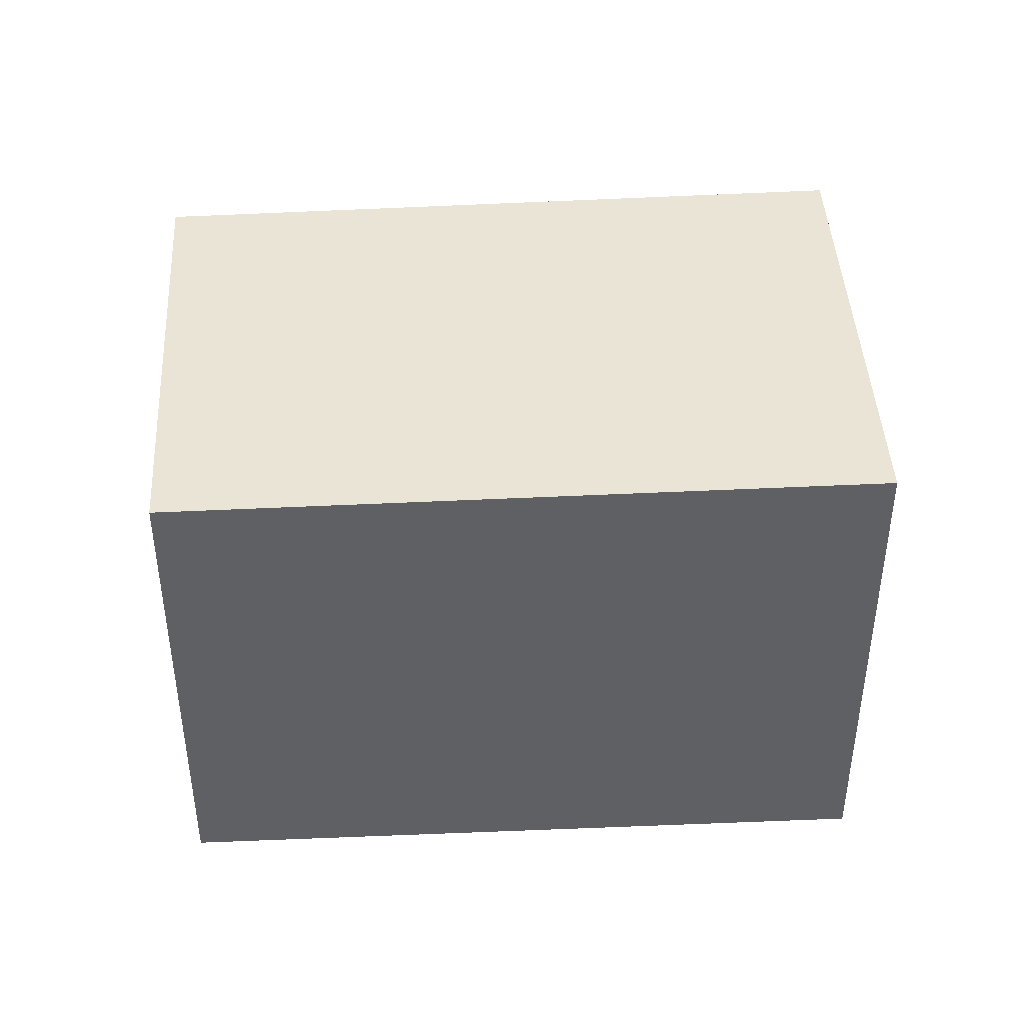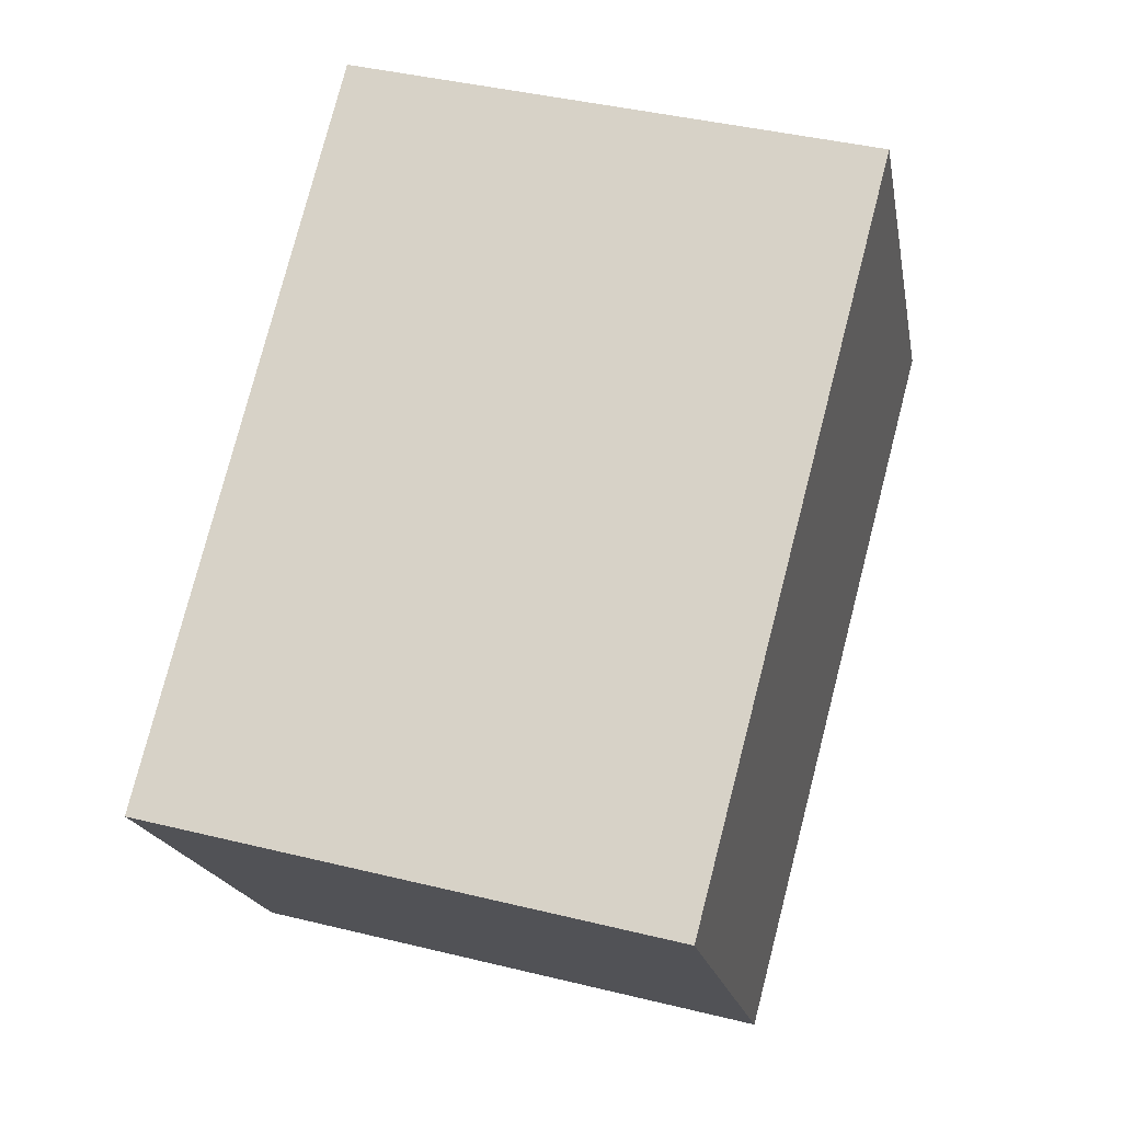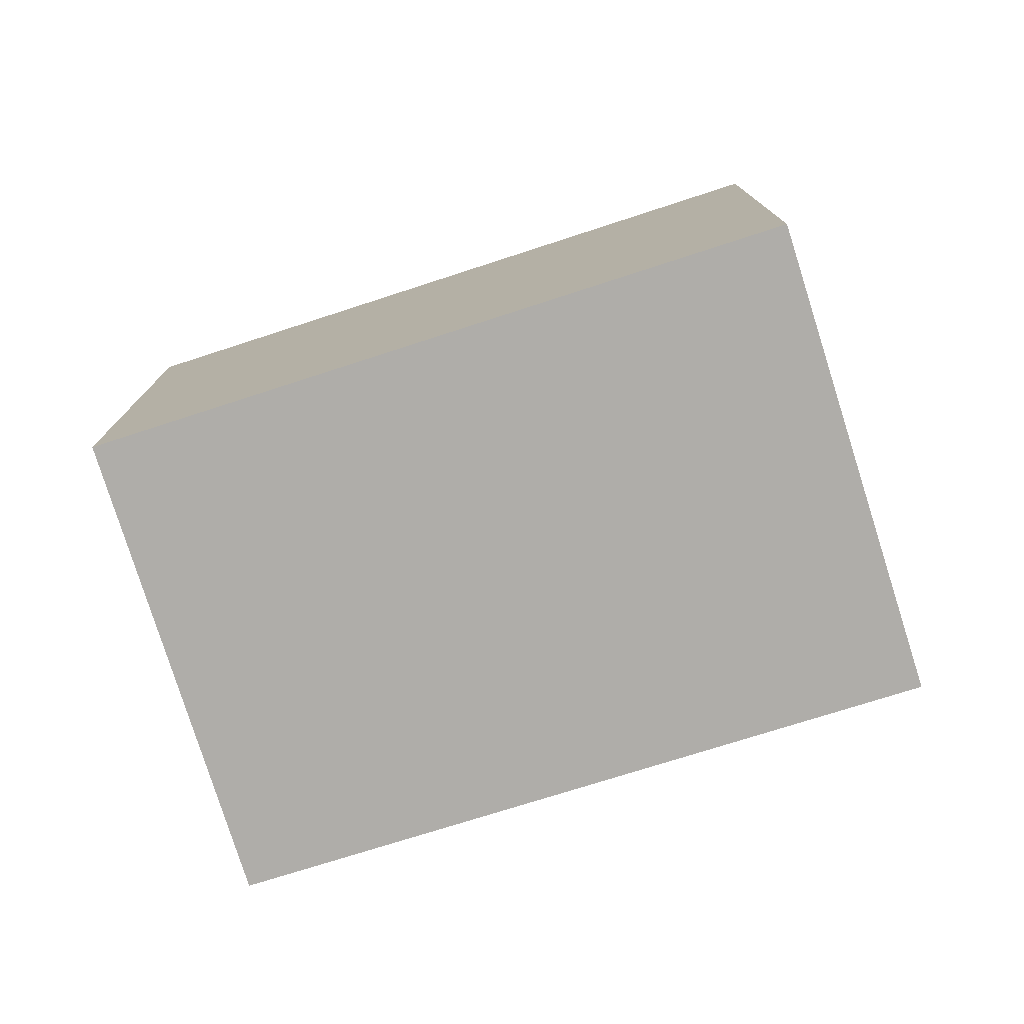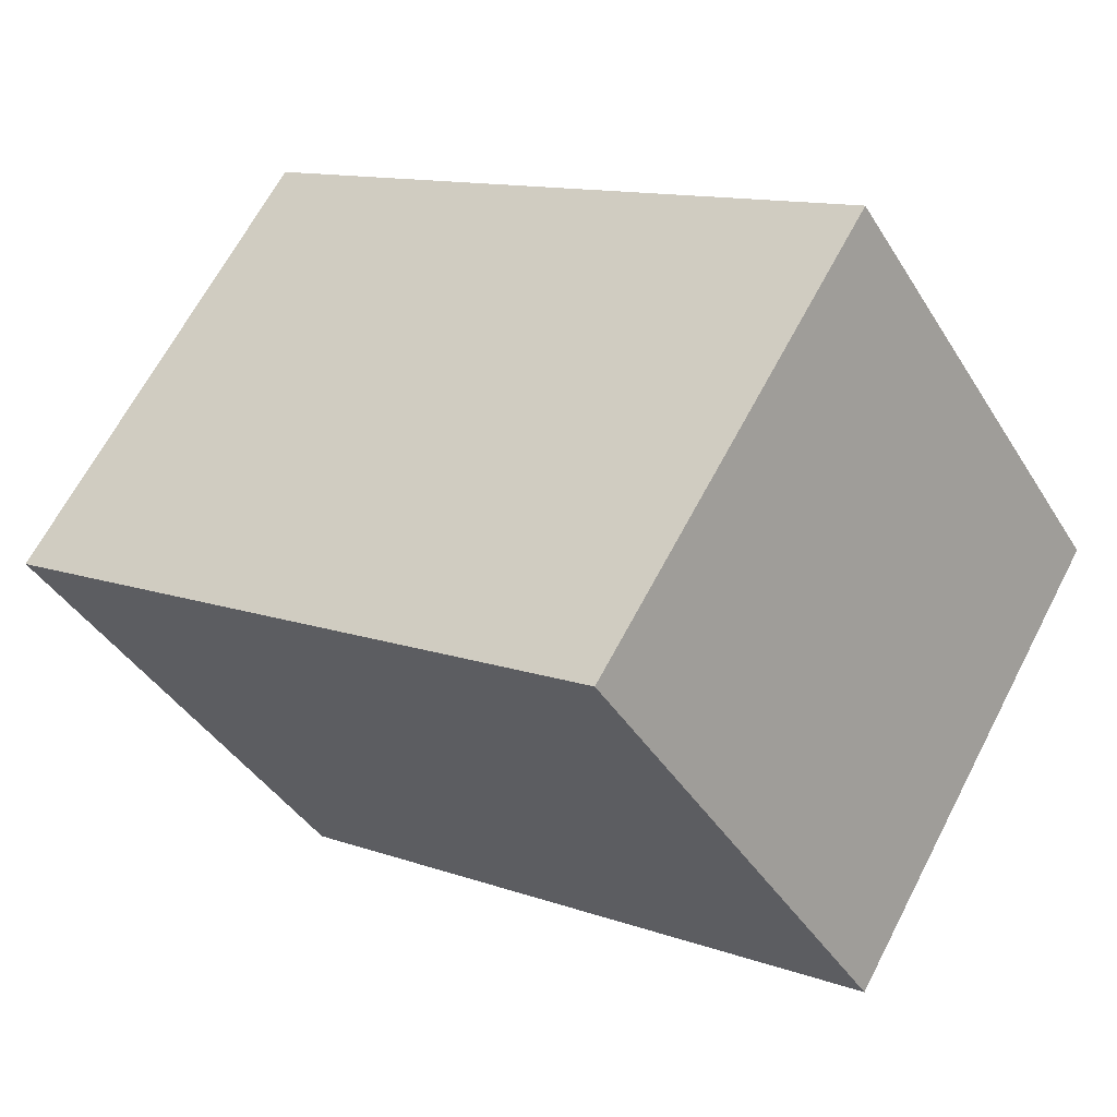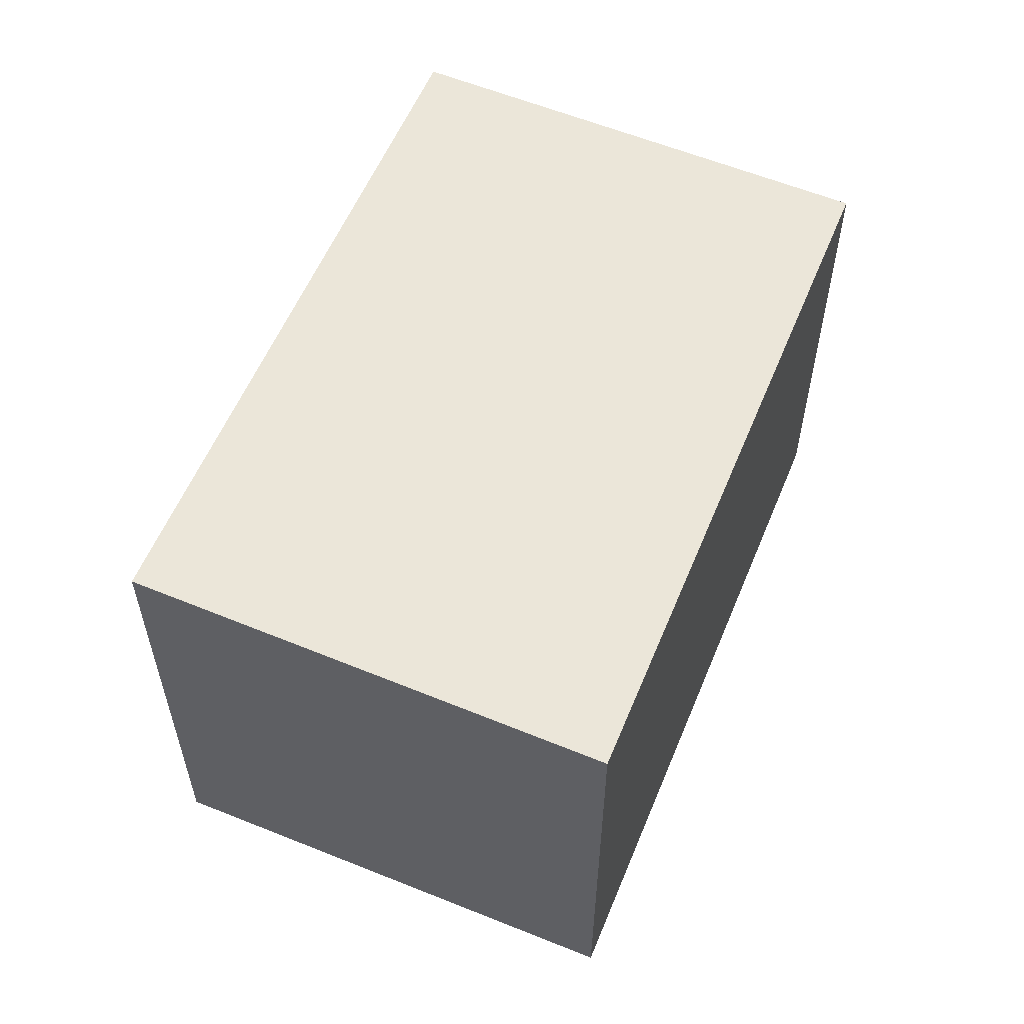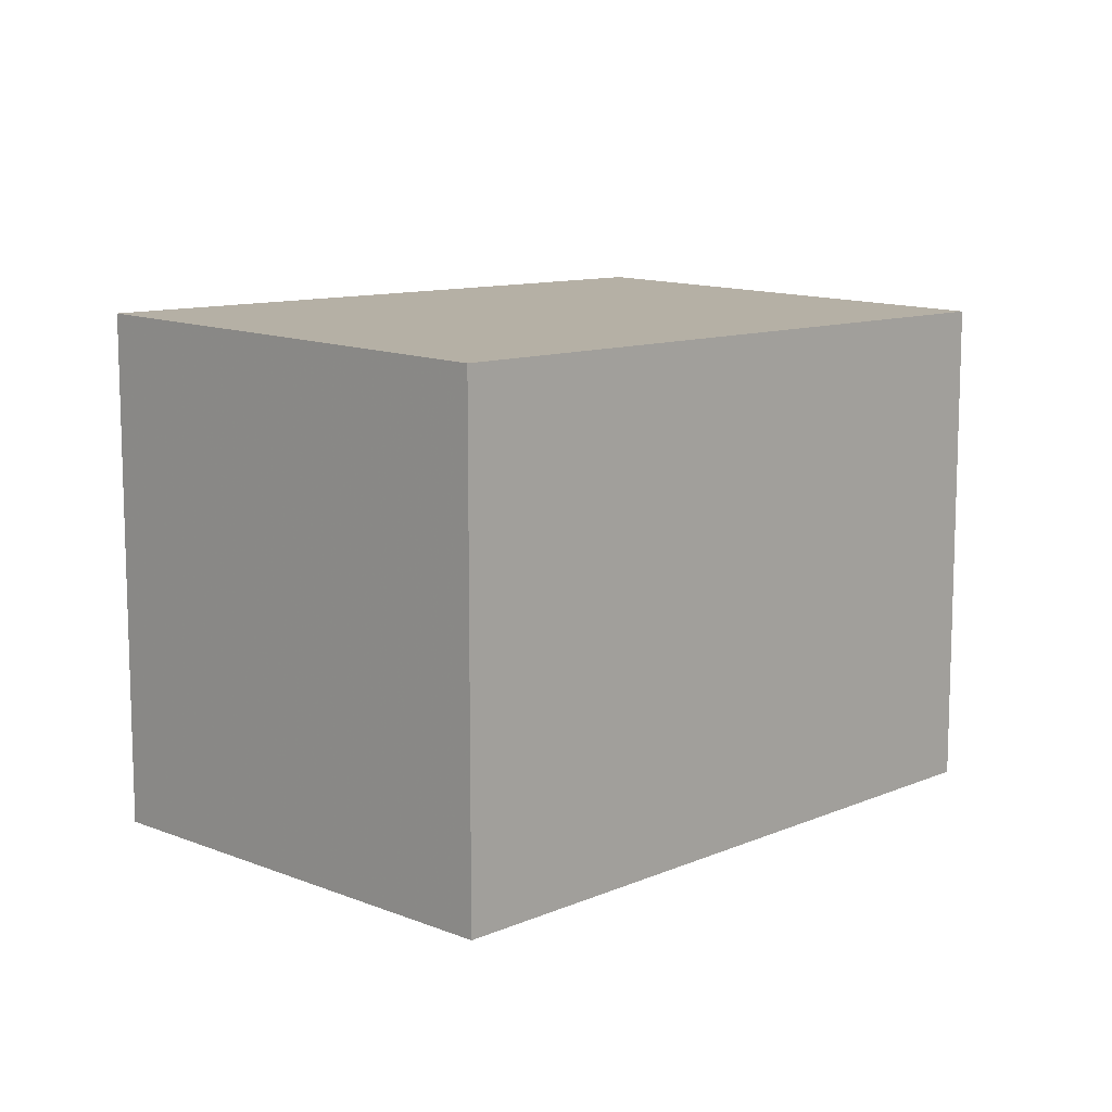
<metadata>
{"format":"obj","ext":"obj","renderer":"f3d","projection":"perspective","resolution":1024,"background":"white","views":[{"elev":43.8,"azim":29.1,"up":"+Z"},{"elev":41.2,"azim":-73.4,"up":"+Y"},{"elev":-77.3,"azim":49.7,"up":"+Z"},{"elev":-40.8,"azim":-151.0,"up":"+Y"},{"elev":58.5,"azim":144.6,"up":"+Z"},{"elev":11.3,"azim":166.1,"up":"+Z"}]}
</metadata>
<code>
v -2132 -353.5 2.059
v -2133 -351.8 2.025
v -2130 -350.3 2.054
v -2129 -352 2.087
v -2133 -351.8 2.025
v -2132 -353.5 2.059
v -2132 -353.5 0
v -2133 -351.8 4.441e-16
v -2130 -350.3 2.054
v -2133 -351.8 2.025
v -2133 -351.8 4.441e-16
v -2130 -350.3 -4.441e-16
v -2129 -352 2.087
v -2130 -350.3 2.054
v -2130 -350.3 -4.441e-16
v -2129 -352 0
v -2132 -353.5 2.059
v -2129 -352 2.087
v -2129 -352 0
v -2132 -353.5 0
v -2132 -353.5 0
v -2133 -351.8 0
v -2130 -350.3 0
v -2129 -352 0
f 2 3 4 1
f 6 7 8 5
f 10 11 12 9
f 14 15 16 13
f 18 19 20 17
f 22 23 24 21

</code>
